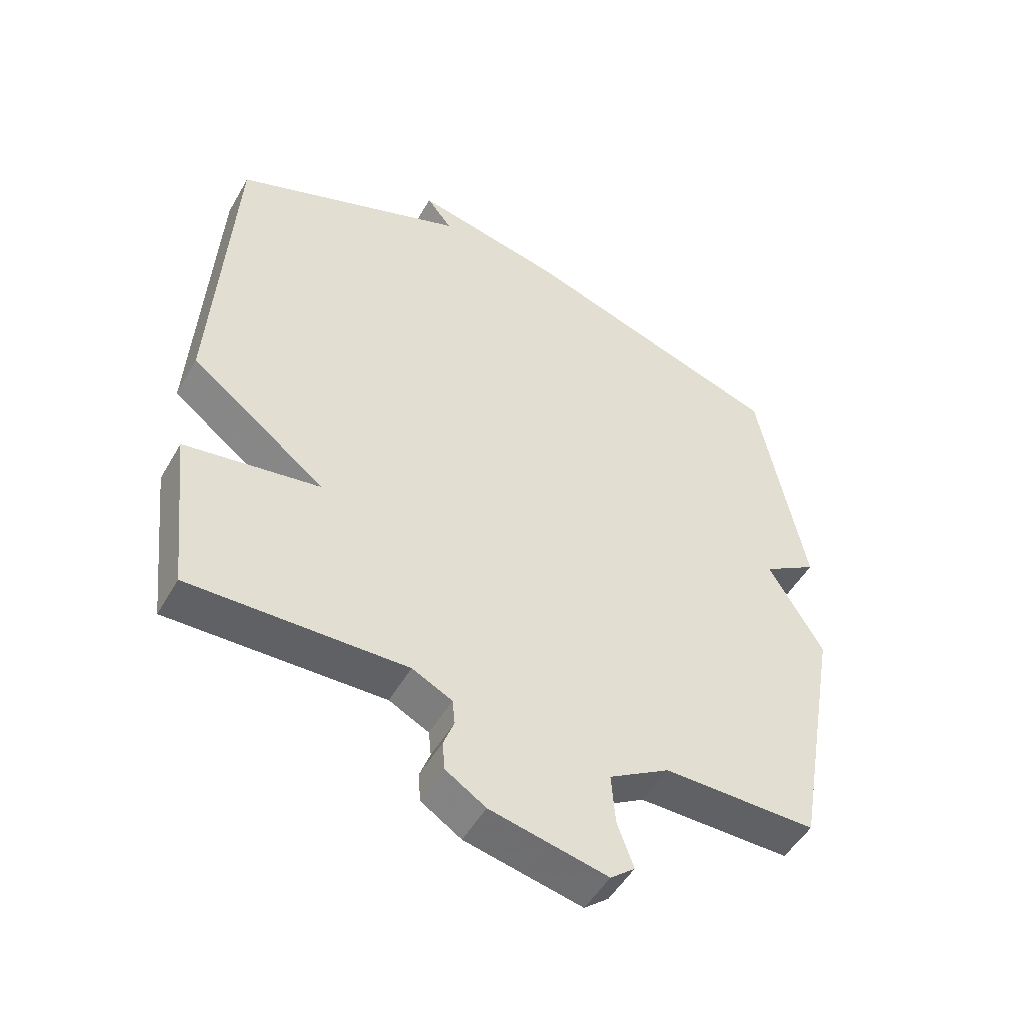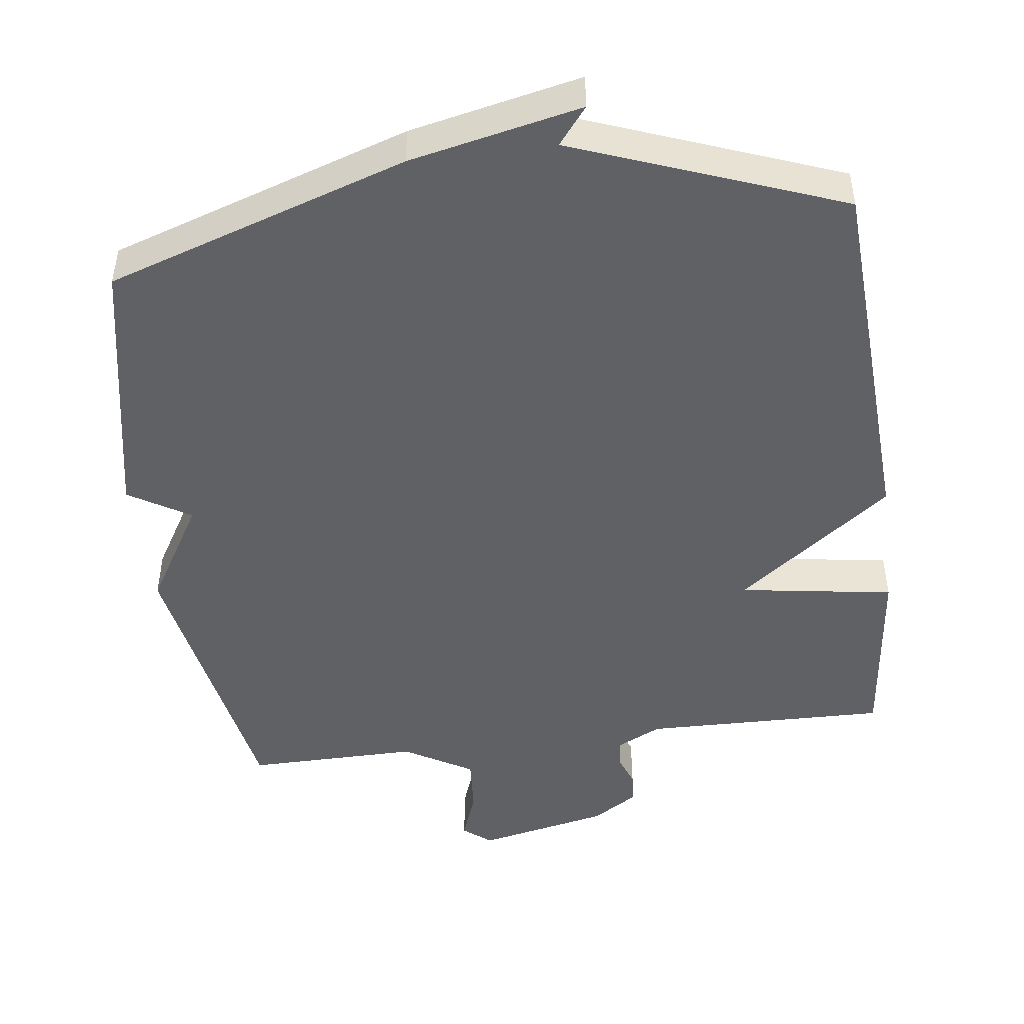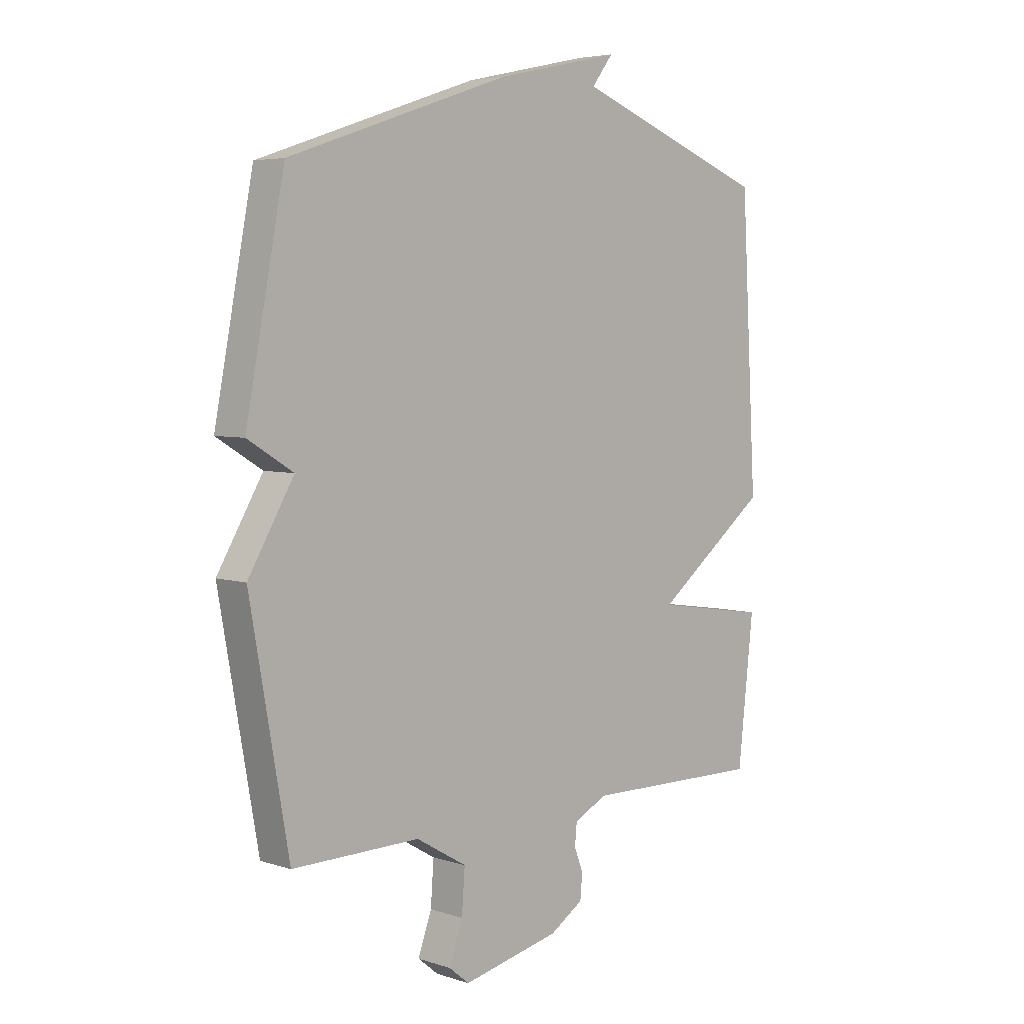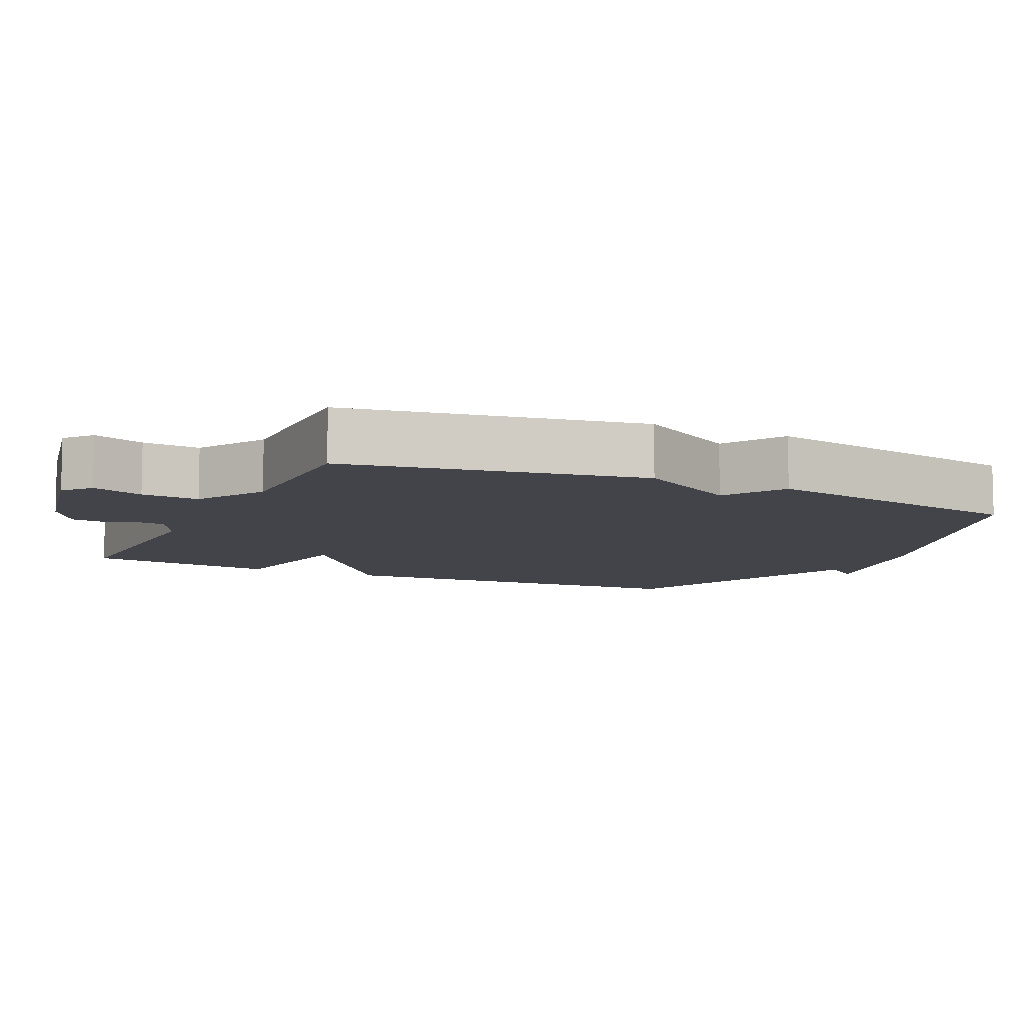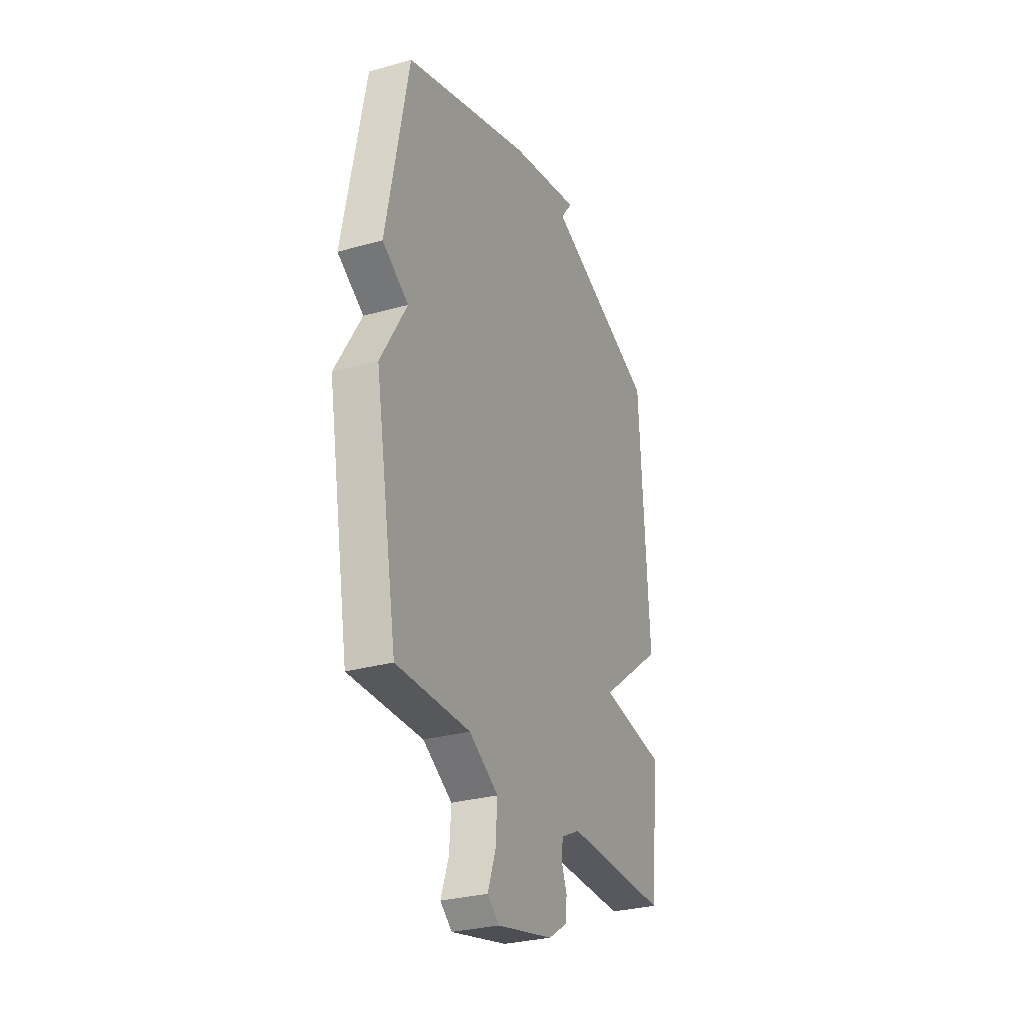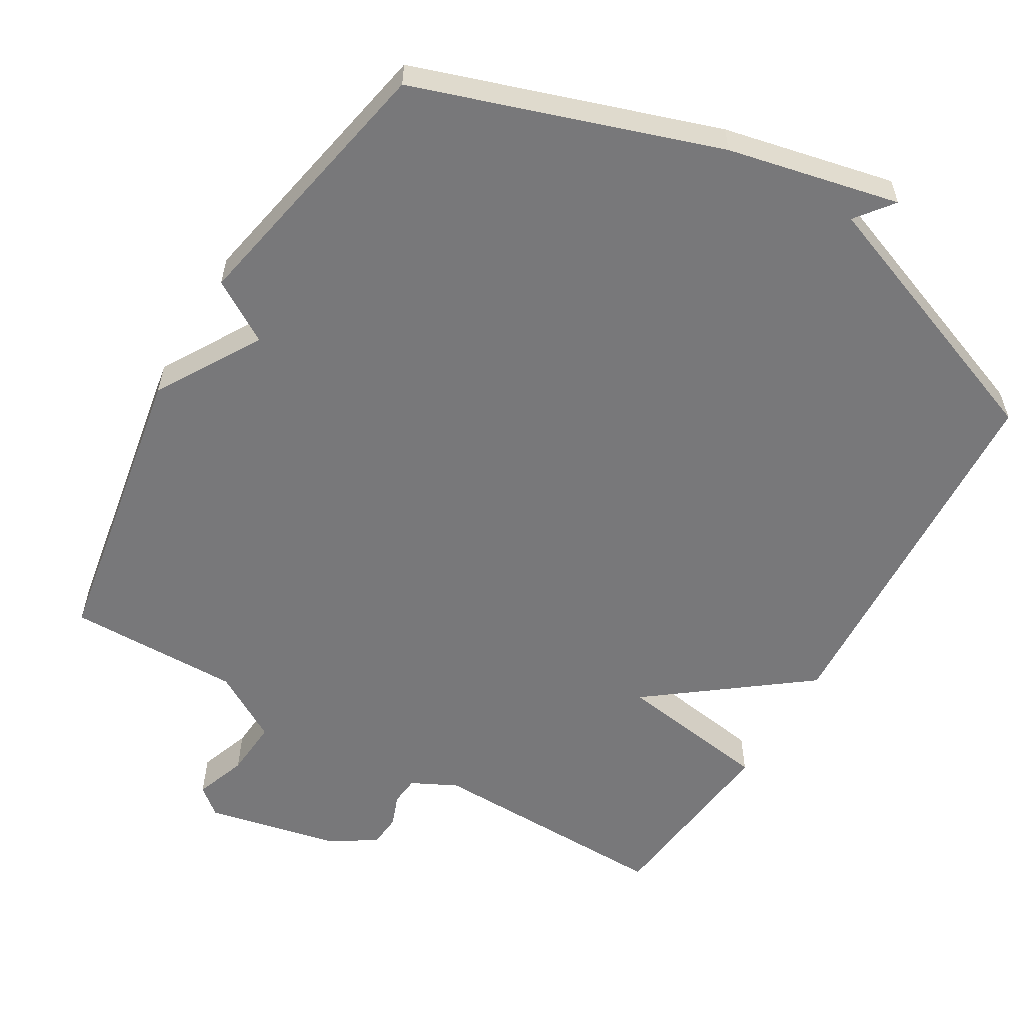
<metadata>
{"format":"obj","ext":"obj","renderer":"f3d","projection":"perspective","resolution":1024,"background":"white","views":[{"elev":-50.1,"azim":151.1,"up":"+Z"},{"elev":-47.1,"azim":7.3,"up":"+Y"},{"elev":5.0,"azim":-44.9,"up":"+Z"},{"elev":-8.5,"azim":-115.4,"up":"+Y"},{"elev":-29.4,"azim":-67.4,"up":"+Z"},{"elev":-57.5,"azim":-30.6,"up":"+Y"}]}
</metadata>
<code>
v 0.5 0.07 0.5
v 0.53 0.07 -0.029
v 0.312 0.07 -0.196
v 0.53 0.07 -0.229
v 0.5 0.07 -0.5
v 0.154 0.07 -0.494
v 0.09 0.07 -0.526
v 0.086 0.07 -0.567
v 0.103 0.07 -0.612
v 0.099 0.07 -0.658
v 0.035 0.07 -0.699
v -0.152 0.07 -0.74
v -0.191 0.07 -0.708
v -0.165 0.07 -0.635
v -0.159 0.07 -0.554
v -0.256 0.07 -0.497
v -0.5 0.07 -0.5
v -0.574 0.07 -0.084
v -0.487 0.07 0.063
v -0.574 0.07 0.116
v -0.5 0.07 0.5
v -0.076 0.07 0.642
v 0.165 0.07 0.695
v 0.124 0.07 0.642
v 0.5 0 0.5
v 0.53 0 -0.029
v 0.312 0 -0.196
v 0.53 0 -0.229
v 0.5 0 -0.5
v 0.154 0 -0.494
v 0.09 0 -0.526
v 0.086 0 -0.567
v 0.103 0 -0.612
v 0.099 0 -0.658
v 0.035 0 -0.699
v -0.152 0 -0.74
v -0.191 0 -0.708
v -0.165 0 -0.635
v -0.159 0 -0.554
v -0.256 0 -0.497
v -0.5 0 -0.5
v -0.574 0 -0.084
v -0.487 0 0.063
v -0.574 0 0.116
v -0.5 0 0.5
v -0.076 0 0.642
v 0.165 0 0.695
v 0.124 0 0.642
f 22 23 24
f 21 22 24
f 20 21 24
f 19 20 24
f 1 2 3
f 24 1 3
f 19 24 3
f 18 19 3
f 17 18 3
f 16 17 3
f 15 16 3 4
f 14 15 4
f 12 13 14
f 11 12 14
f 10 11 14
f 9 10 14
f 8 9 14
f 7 8 14
f 6 7 14 4
f 4 5 6
f 48 47 46
f 48 46 45
f 48 45 44
f 48 44 43
f 27 26 25
f 27 25 48
f 27 48 43
f 27 43 42
f 27 42 41
f 27 41 40
f 28 27 40 39
f 28 39 38
f 38 37 36
f 38 36 35
f 38 35 34
f 38 34 33
f 38 33 32
f 38 32 31
f 28 38 31 30
f 30 29 28
f 1 25 26 2
f 2 26 27 3
f 3 27 28 4
f 4 28 29 5
f 5 29 30 6
f 6 30 31 7
f 7 31 32 8
f 8 32 33 9
f 9 33 34 10
f 10 34 35 11
f 11 35 36 12
f 12 36 37 13
f 13 37 38 14
f 14 38 39 15
f 15 39 40 16
f 16 40 41 17
f 17 41 42 18
f 18 42 43 19
f 19 43 44 20
f 20 44 45 21
f 21 45 46 22
f 22 46 47 23
f 23 47 48 24
f 24 48 25 1

</code>
